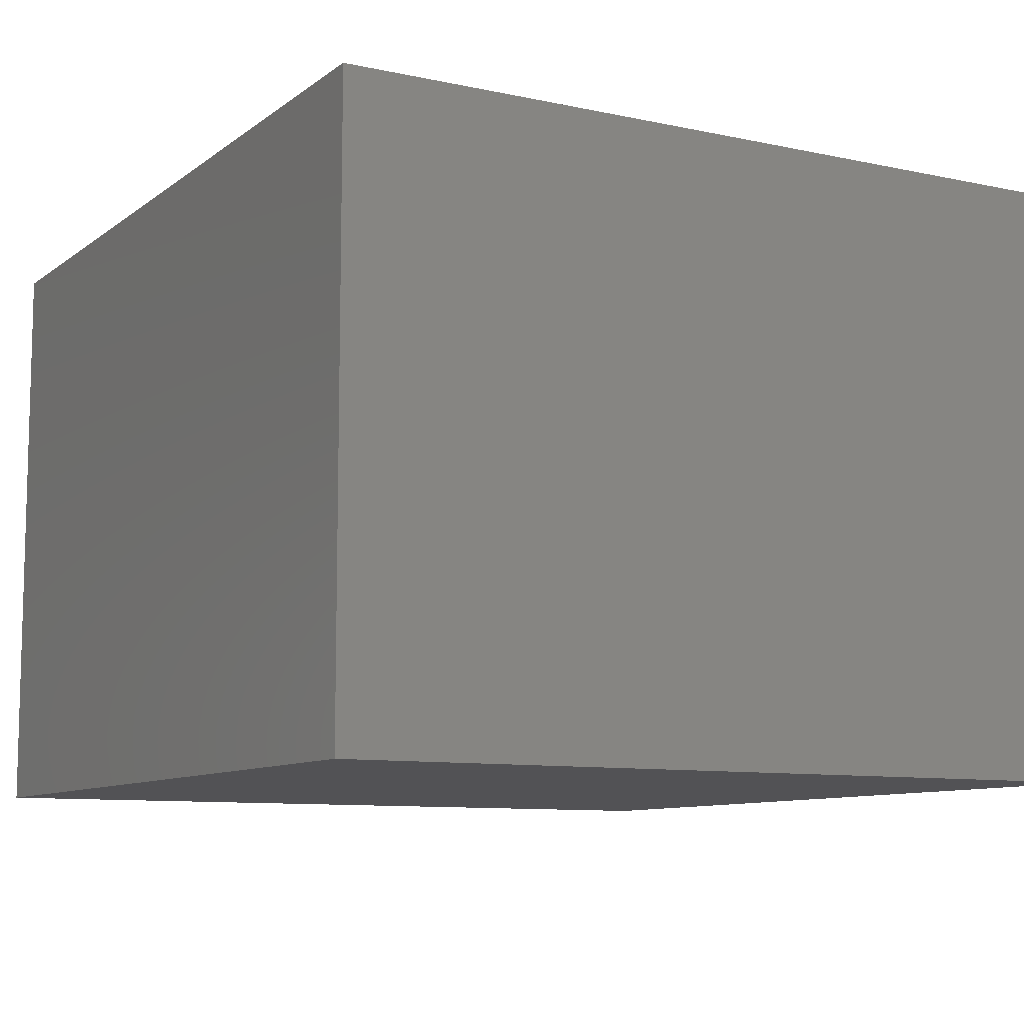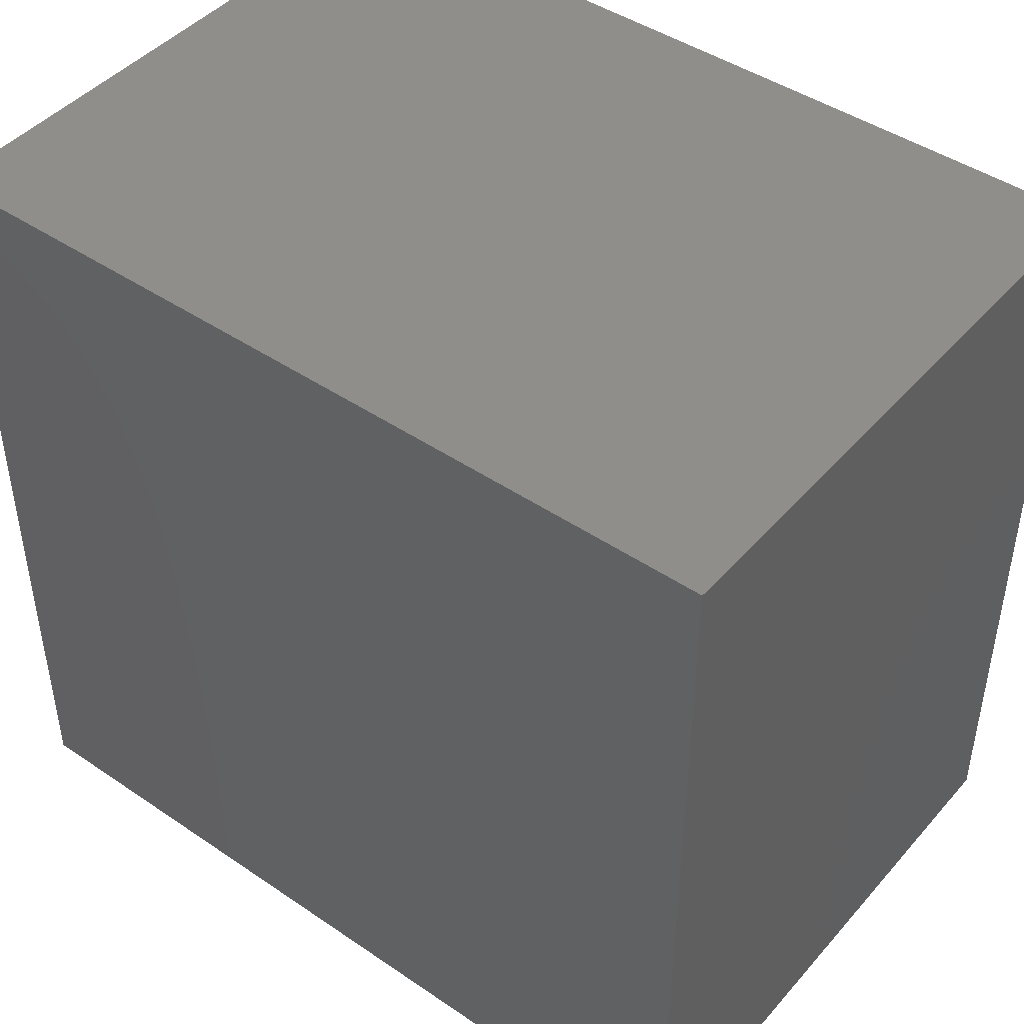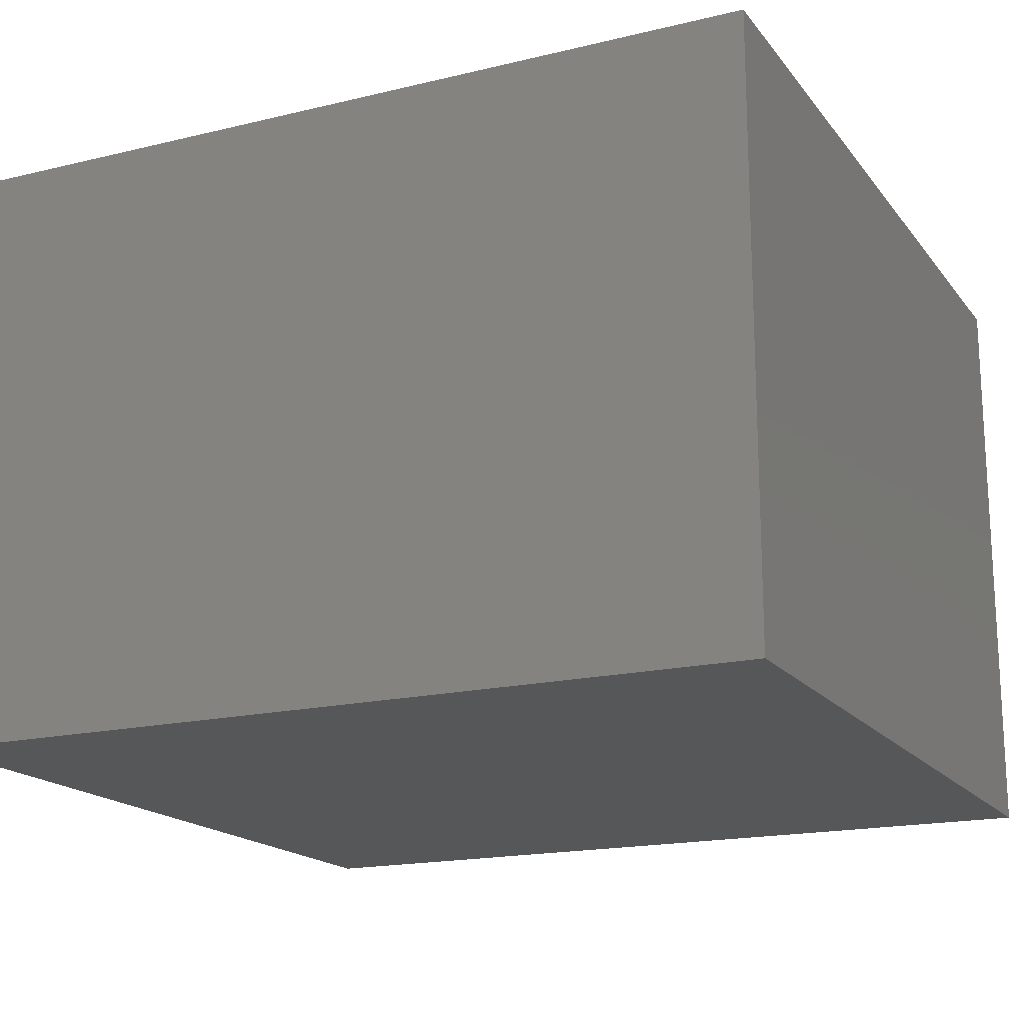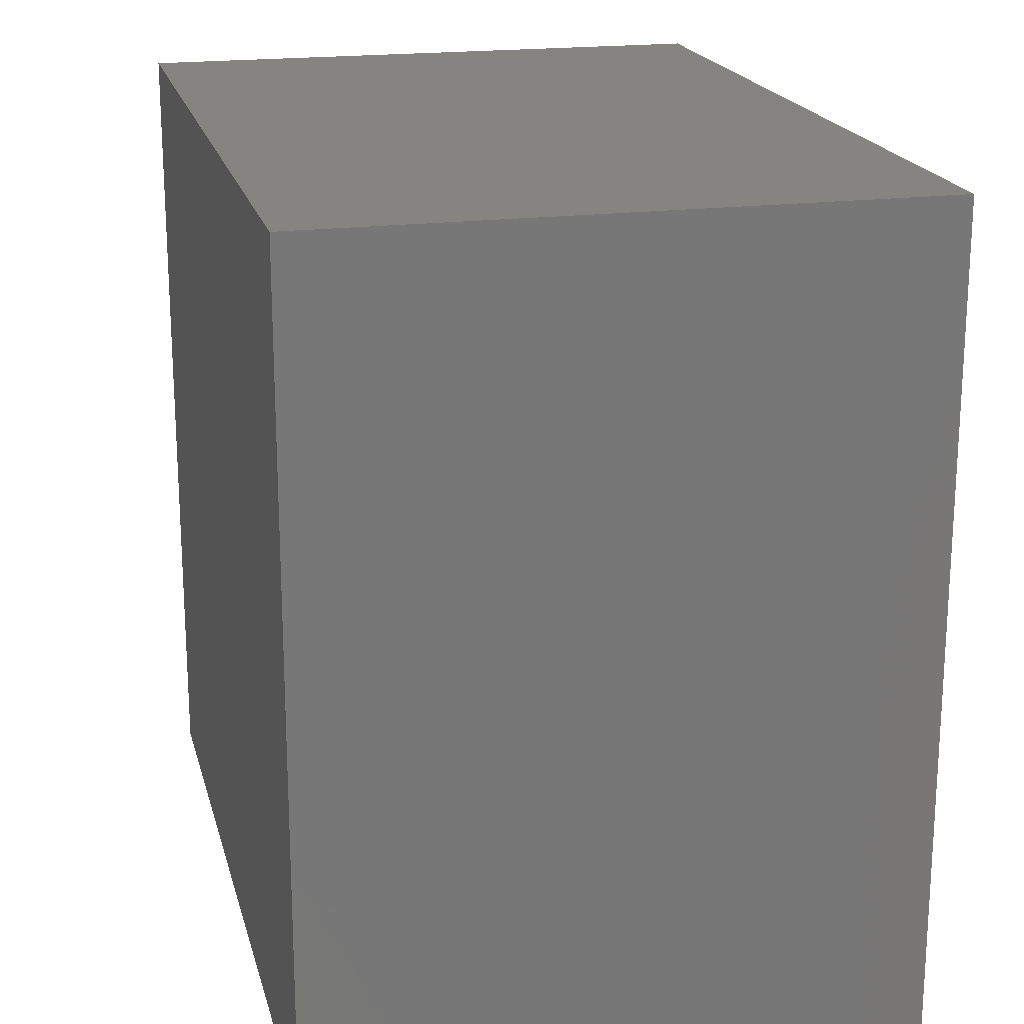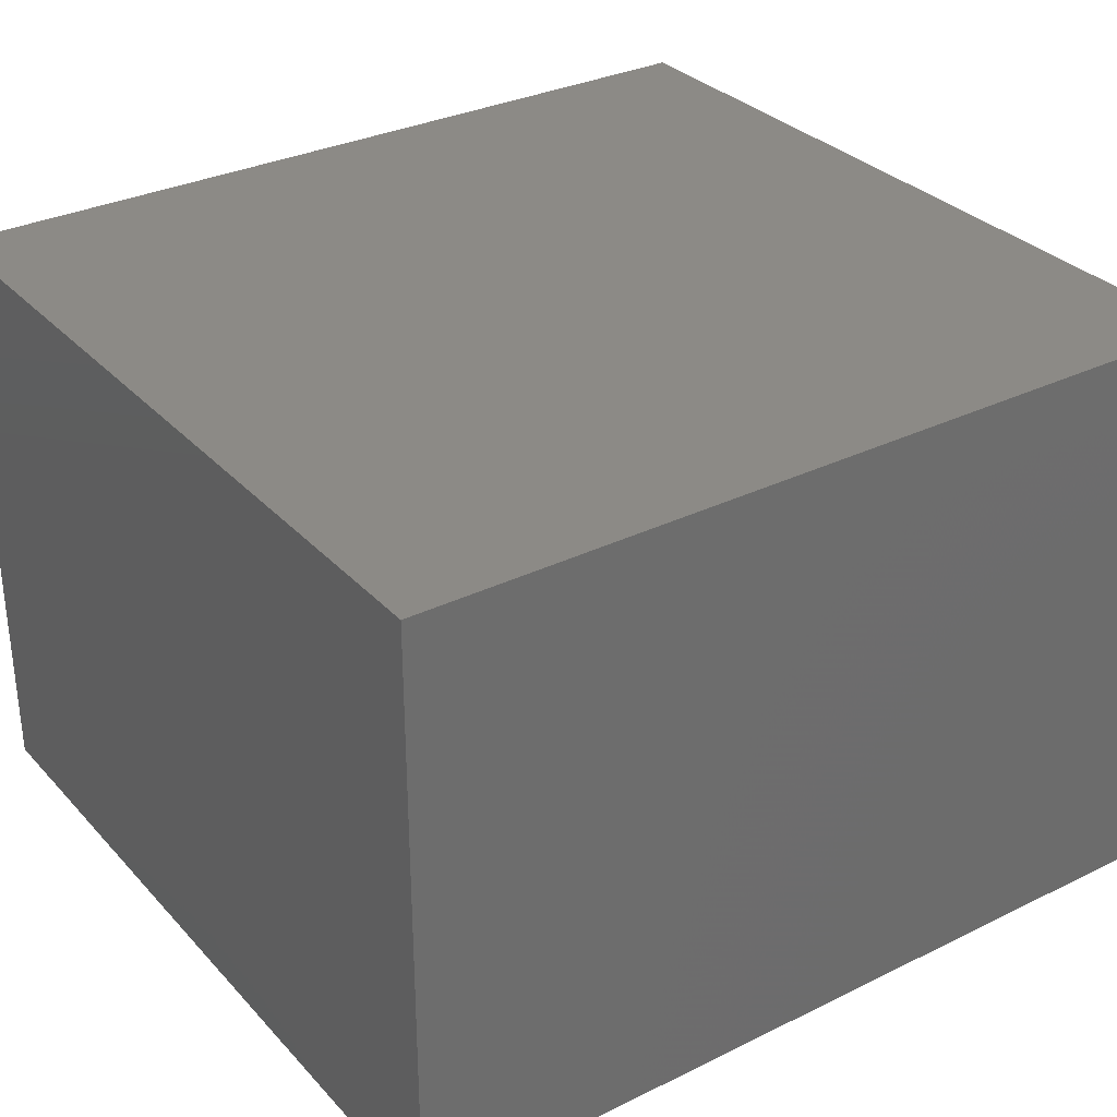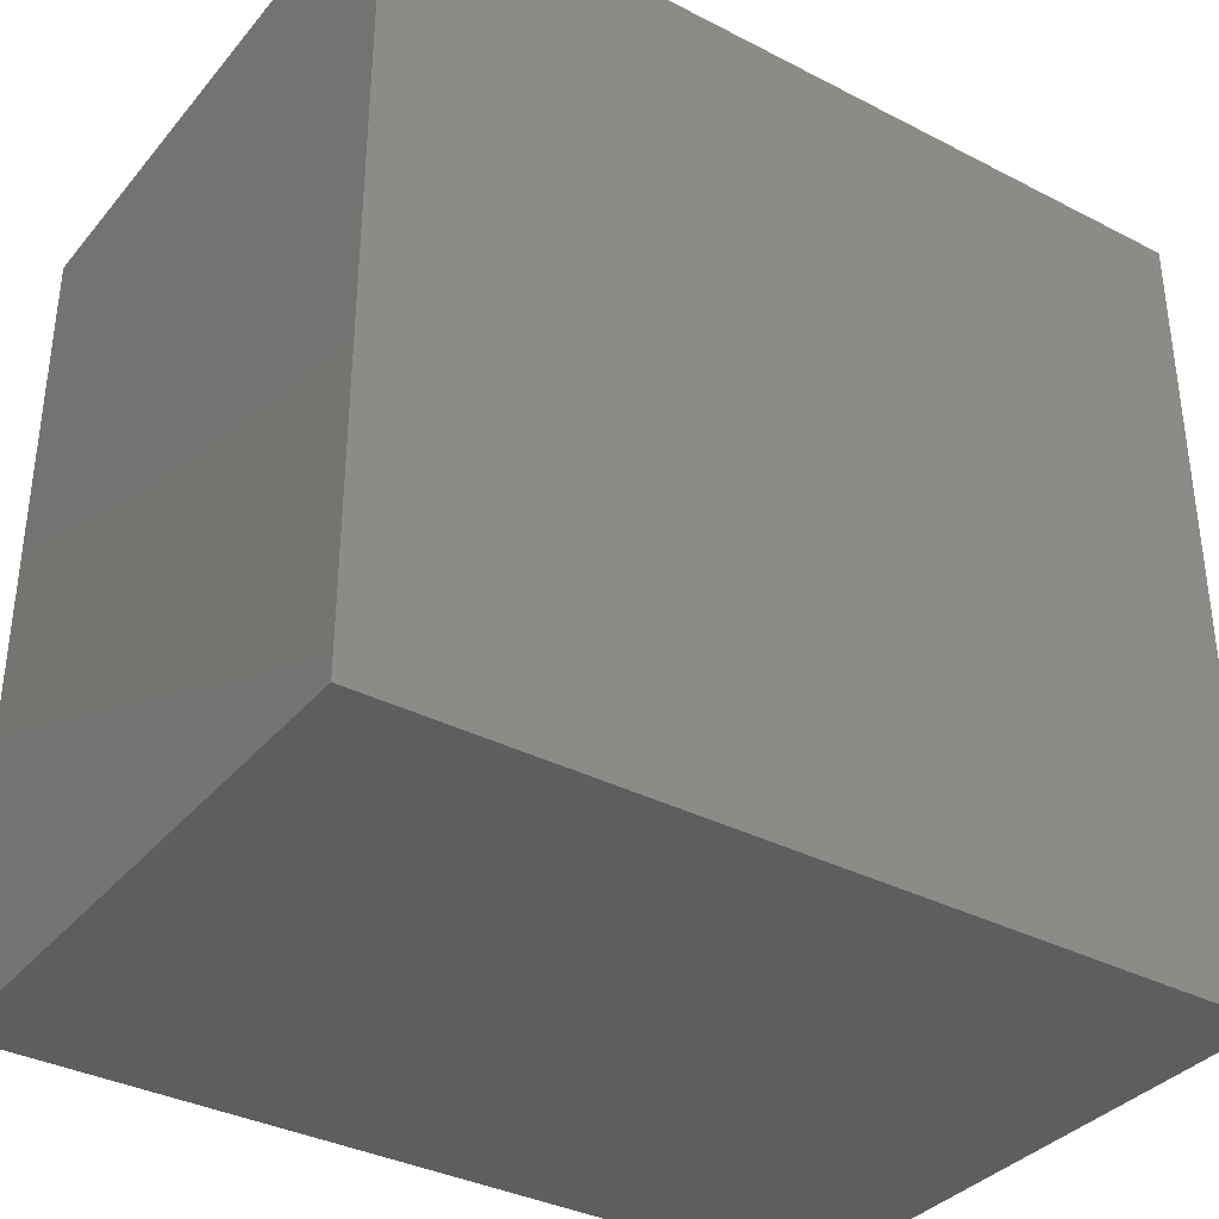
<metadata>
{"format":"stl","ext":"stl","renderer":"f3d","projection":"perspective","resolution":1024,"background":"white","views":[{"elev":-9.4,"azim":60.6,"up":"+Z"},{"elev":45.0,"azim":38.2,"up":"+Y"},{"elev":-17.6,"azim":25.4,"up":"+Z"},{"elev":19.5,"azim":76.4,"up":"+Y"},{"elev":31.6,"azim":145.3,"up":"+Z"},{"elev":-35.6,"azim":145.8,"up":"+Y"}]}
</metadata>
<code>
# stl→obj: 16 verts, 28 faces
v -0.4297 -0.5312 0.8047
v -0.4297 -0.3203 0.5938
v -0.4297 -0.5312 -0.1094
v -0.4297 -0.3203 0.1016
v -0.4297 0.7058 -0.1094
v -0.4297 0.4948 0.1016
v -0.4297 0.7058 0.8047
v -0.4297 0.4948 0.5938
v 0.6484 -0.3203 0.5938
v 0.6484 -0.3203 0.1016
v 0.6484 0.4948 0.5938
v 0.6484 0.4948 0.1016
v 0.8594 -0.5312 0.8047
v 0.8594 -0.5312 -0.1094
v 0.8594 0.7058 0.8047
v 0.8594 0.7058 -0.1094
f 1 2 3
f 3 2 4
f 3 4 5
f 5 4 6
f 5 6 7
f 7 6 8
f 7 8 1
f 1 8 2
f 2 9 4
f 4 9 10
f 11 8 12
f 12 8 6
f 6 4 12
f 12 4 10
f 8 11 2
f 2 11 9
f 1 3 13
f 13 3 14
f 13 14 15
f 15 14 16
f 15 16 7
f 7 16 5
f 5 16 3
f 3 16 14
f 7 1 15
f 15 1 13
f 9 11 10
f 10 11 12

</code>
